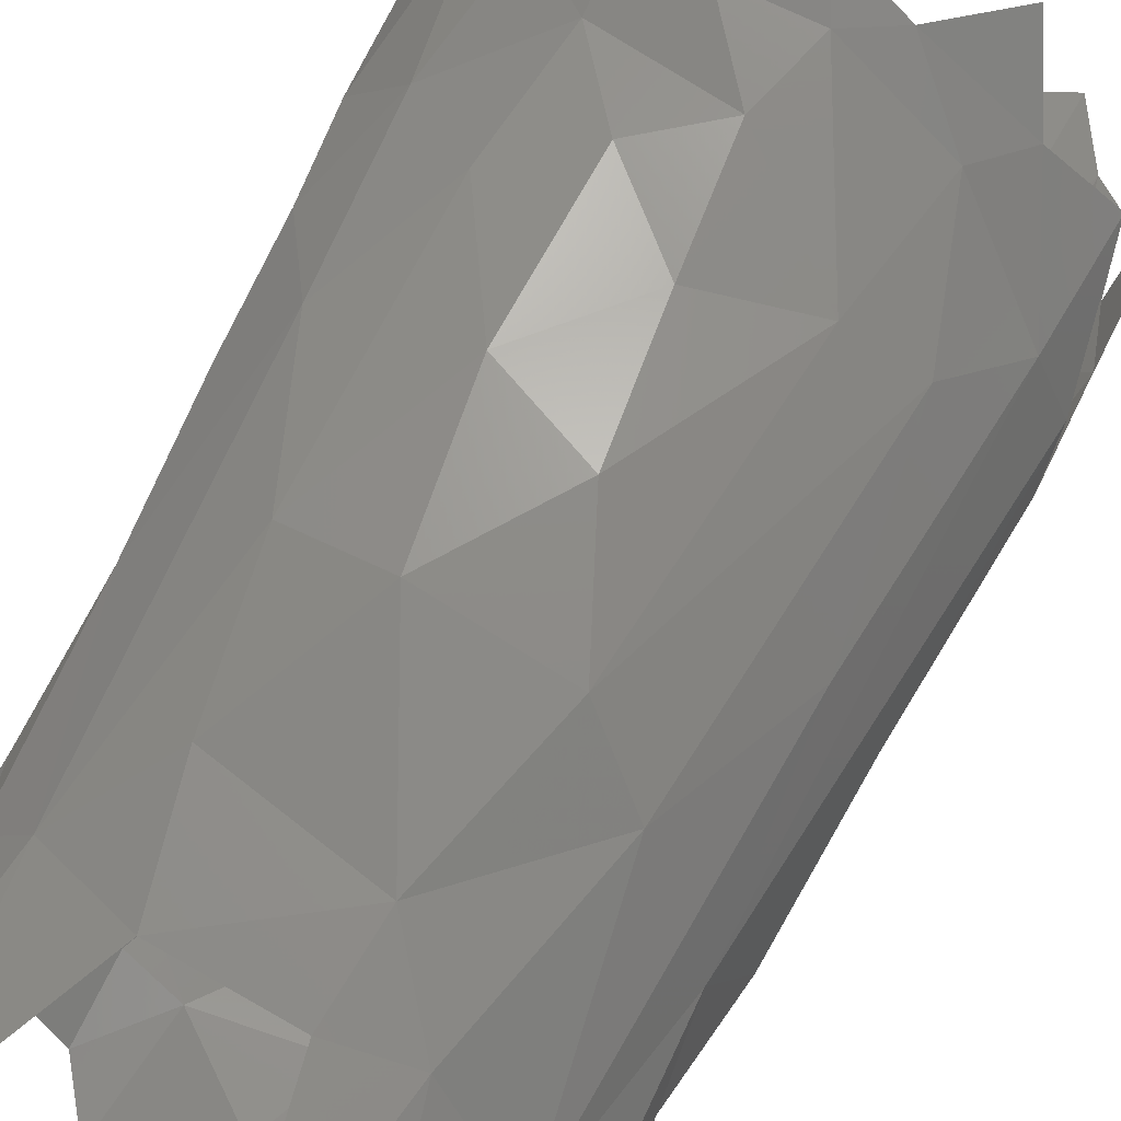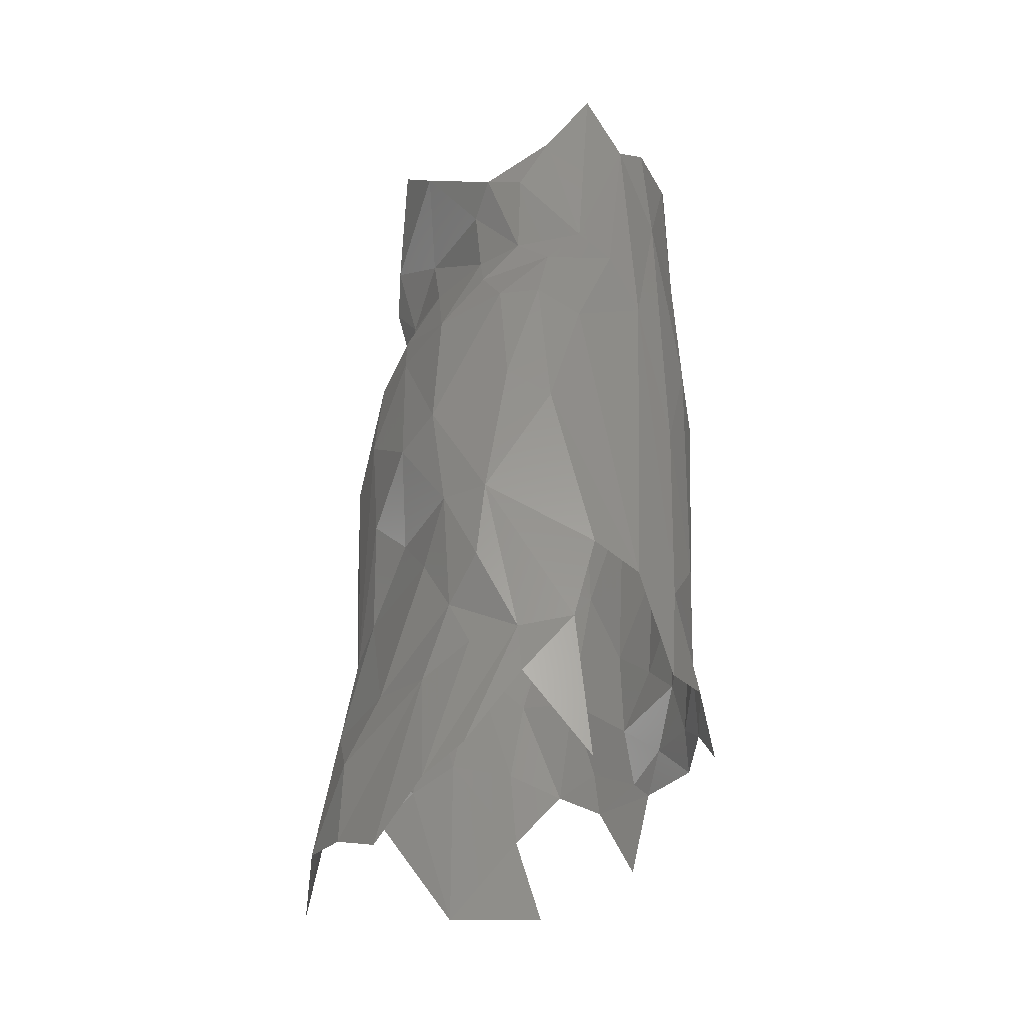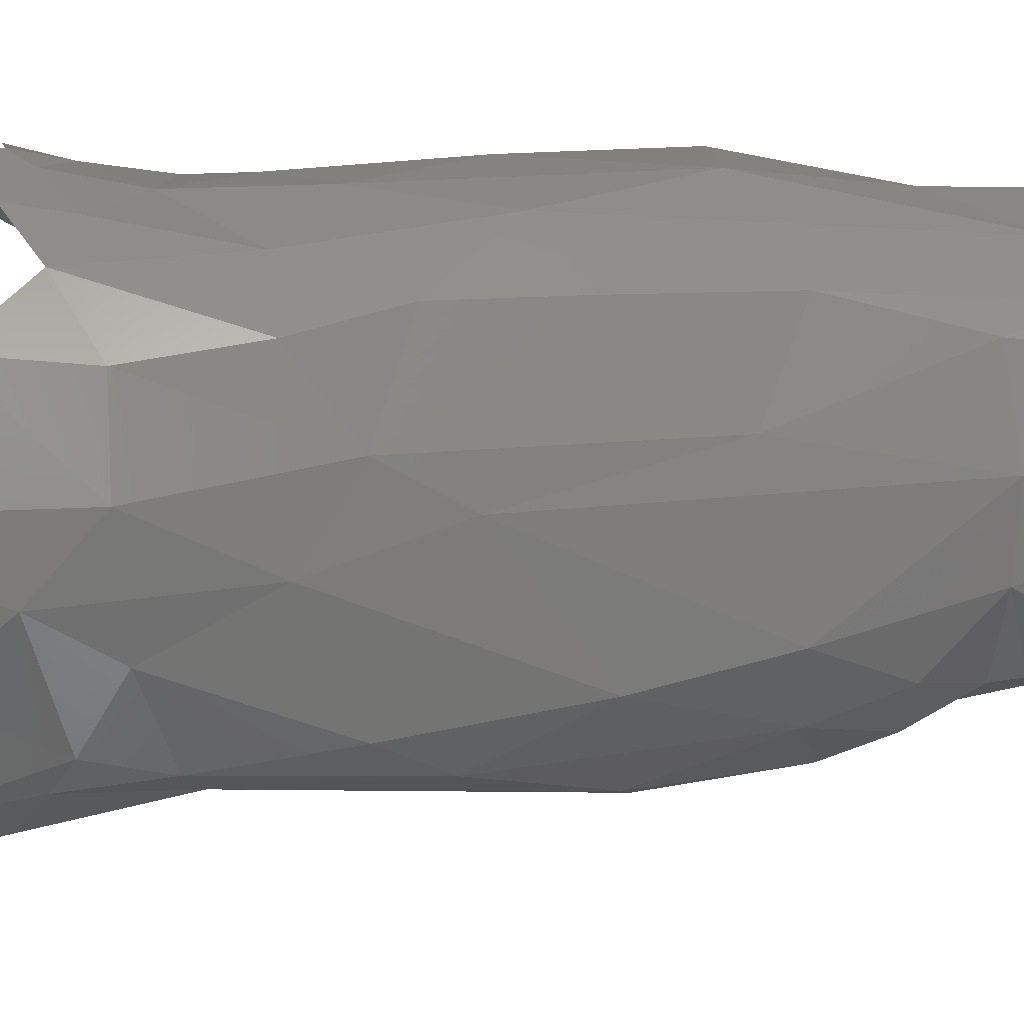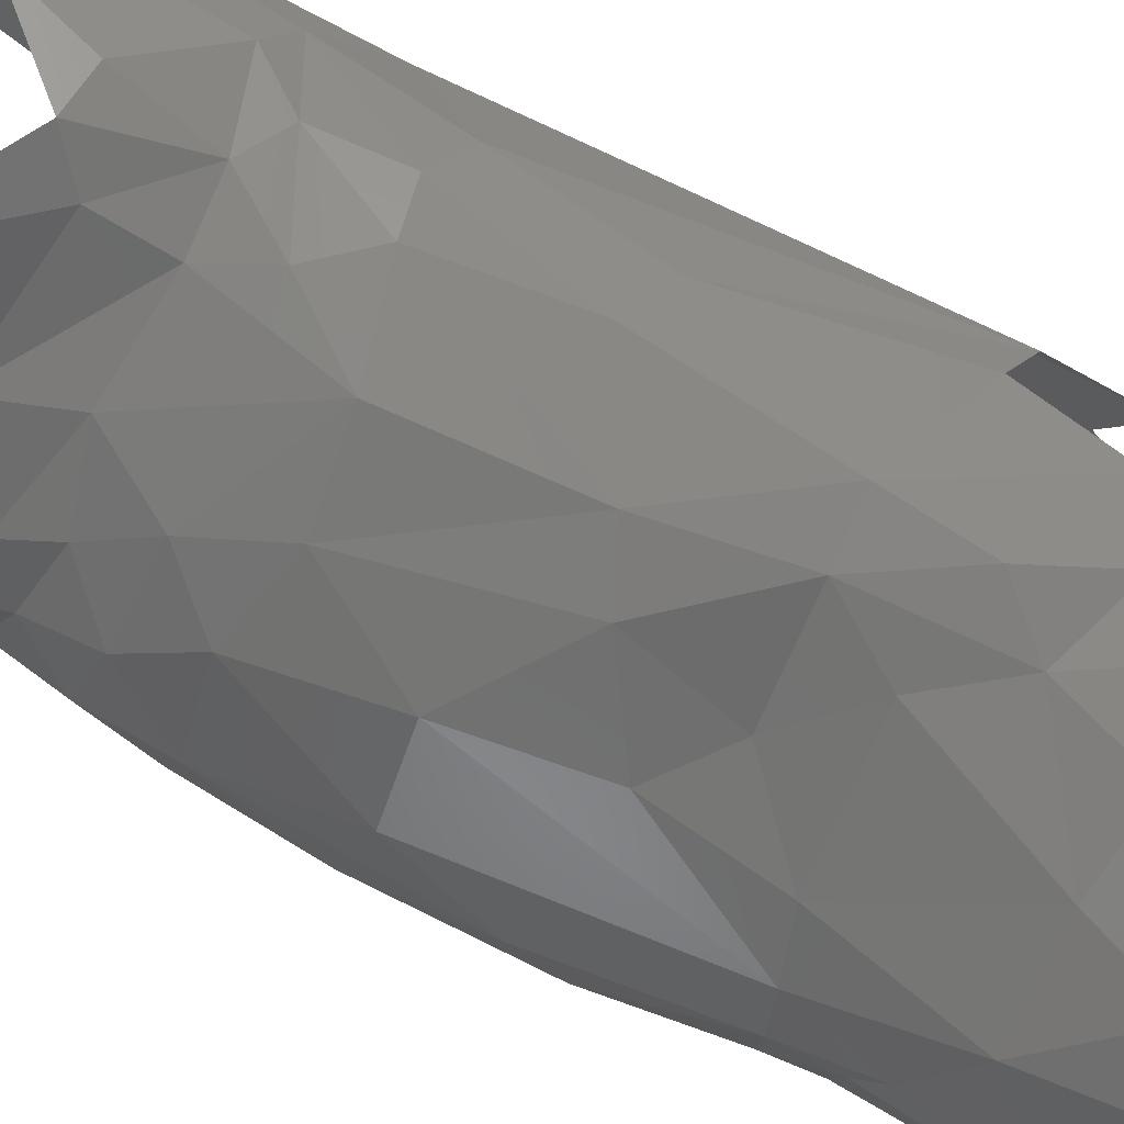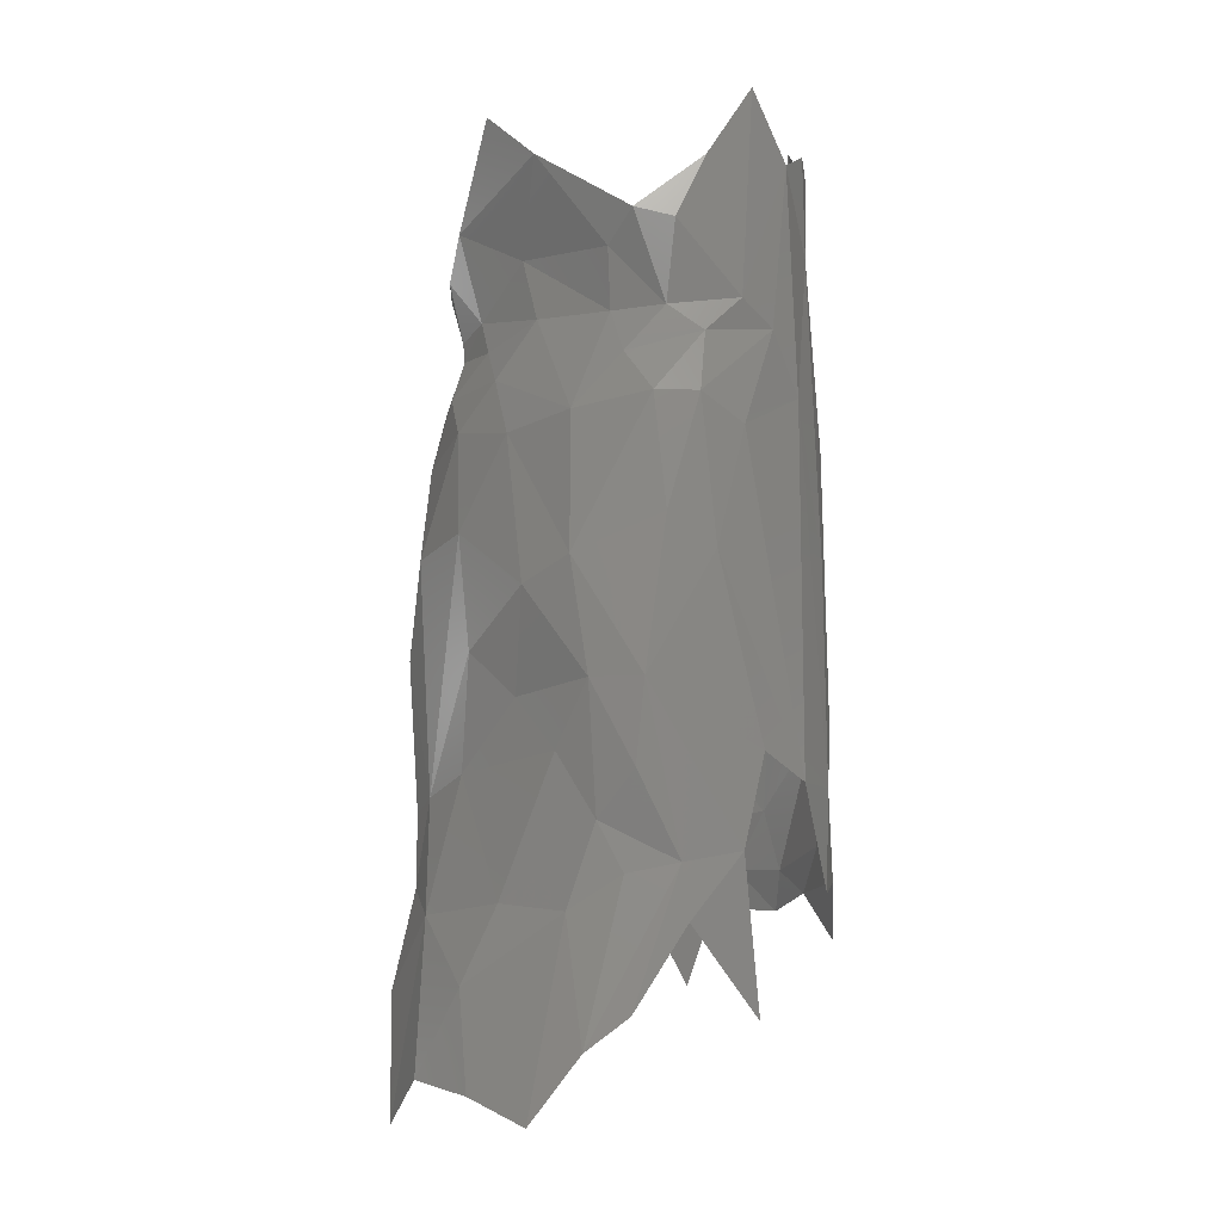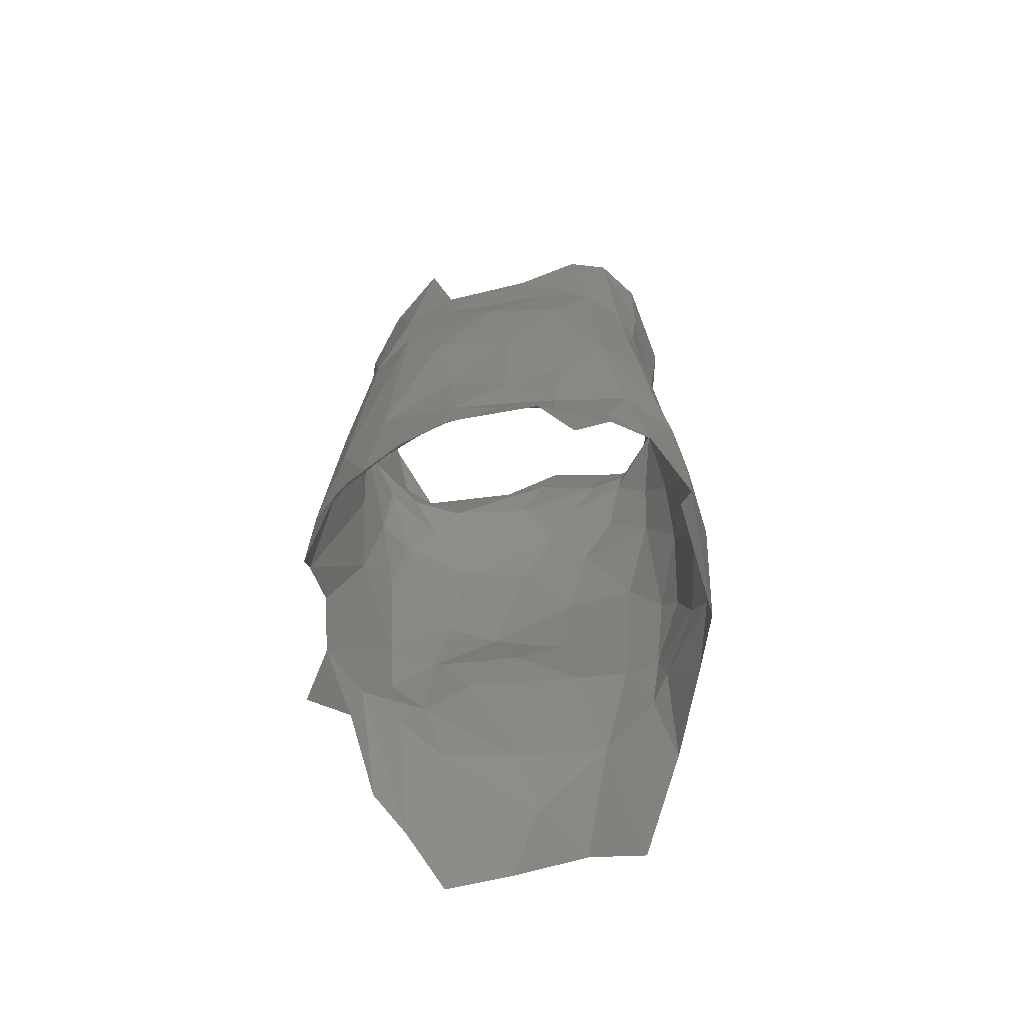
<metadata>
{"format":"stl","ext":"stl","renderer":"f3d","projection":"perspective","resolution":1024,"background":"white","views":[{"elev":70.7,"azim":-153.4,"up":"+Z"},{"elev":-29.6,"azim":-112.4,"up":"+Y"},{"elev":2.0,"azim":82.7,"up":"+Z"},{"elev":-59.1,"azim":-120.1,"up":"+Z"},{"elev":-6.2,"azim":-129.4,"up":"+Y"},{"elev":-69.7,"azim":15.0,"up":"+Y"}]}
</metadata>
<code>
# stl→obj: 141 verts, 238 faces
v -8.363 29.56 -5.382
v -7.161 30.02 -6.915
v -8.663 32.74 -3.747
v -9.245 26.14 -2.084
v -9.213 36.28 -1.353
v -9.32 32.92 0.6838
v -7.826 29.06 3.36
v -8.594 33.8 2.454
v -6.172 33.7 5.032
v -7.429 25.71 -5.137
v -9.289 24.91 -0.2045
v -4.676 27.6 6.134
v -3.348 36.09 6.615
v -8.585 24.48 -3.797
v -9.077 21.91 1.595
v -8.161 21.44 -6.545
v -9.28 21.46 -4.702
v -5.086 25.6 -6.523
v -6.485 23.44 -6.907
v -1.883 28.16 6.69
v -0.8151 25.83 -7.512
v -5.101 20.74 -8.864
v -9.762 20.11 -2.45
v -5.929 14 -9.563
v -8.891 15.87 -6.398
v 0.5193 22.92 -8.96
v -1.362 20.06 -9.673
v -8.639 14.12 3.475
v -9.873 14.28 -4.28
v 2.505 24.74 -7.909
v 3.731 26.47 -7.407
v -6.435 20.03 5.634
v -8.752 8.488 -7.577
v 2.521 20.59 -9.658
v 4.507 22.61 -8.623
v 7.586 28.4 -6.482
v 8.175 24.82 -4.394
v 8.757 34.4 -4.249
v 9.827 32.77 -1.728
v 1.102 15.55 -10.6
v 9.073 29.64 1.768
v 9.332 35.32 2.302
v 7.899 35.27 4.54
v -2.195 24.49 6.87
v 9.017 24.9 -1.37
v 4.902 14.68 -10.12
v 6.677 19.43 -8.269
v -10.78 3.904 0.146
v 7.144 22.51 -7.058
v 5.441 24.85 -7.2
v 8.189 26.84 3.253
v 6.532 26.53 5.103
v 5.953 34.26 5.547
v 2.841 27.87 6.63
v -3.975 18.09 7.295
v -10.76 5.255 -2.296
v 8.449 19.2 -5.977
v 8.741 24.43 2.328
v -6.656 8.464 -9.083
v -8.593 4.464 -7.973
v 3.923 23.16 6.598
v -6.805 2.18 -8.736
v -9.396 0.3433 -6.027
v -10.65 0.8318 -3.475
v 4.09 3.337 -10.01
v 6.669 9.993 -9.468
v 8.29 14.19 -7.226
v -7.863 -7.764 -10.35
v -6.239 -10.9 -12.11
v -5.957 -1.796 -9.775
v -2.986 -9.772 -12.89
v -7.813 -0.1572 -8
v -9.145 -6.208 -8.716
v -2.366 -1.494 -10.79
v -4.689 5.277 -9.392
v -9.582 3.717 2.792
v -7.669 6.374 4.832
v 8.431 19.28 3.576
v 1.185 17.66 7.838
v 4.76 17.51 7.021
v -1.61 -5.138 -12.31
v -9.831 -2.256 -5.981
v 1.445 4.391 -10.07
v 9.606 10.26 -2.33
v 0.6823 -9.32 -13.1
v 2.382 -2.1 -11.39
v 7.634 7.535 -8.467
v -5.052 6.505 6.22
v 9.323 17.64 -0.2389
v -1.822 13.24 7.745
v -10.71 -6.59 -2.654
v 5.931 2.587 -9.435
v 3.614 -11.59 -12.39
v 6.033 -5.748 -10.76
v 5.277 -0.9591 -9.947
v 2.049 11.5 7.512
v 7.032 11.79 5.718
v -9.877 -1.11 2.347
v 8.874 13.45 3.43
v 6.317 -0.2347 -8.919
v 9.4 5.33 -4.046
v -1.163 7.732 7.025
v 8.378 1.188 -6.337
v -5.958 1.066 5.591
v 9.914 7.286 -0.7702
v 4.829 6.987 6.506
v 8.12 -4.305 -7.071
v 9.111 8.678 3.249
v -7.463 -0.6053 5.14
v 1.92 4.907 6.974
v 9.241 -1.706 -4.79
v -0.7226 2.872 7.038
v -1.633 -0.1141 7.239
v 7.672 4.83 4.62
v 10.06 0.6481 -2.061
v -3.459 -1.227 7.089
v -5.997 -3.485 6.611
v 9.656 4.965 2.269
v 9.345 -8.87 -2.371
v 4.224 1.98 6.363
v 9.923 0.56 1.544
v 8.515 -0.9835 4.116
v 1.643 -0.07362 7.257
v -0.6552 -2.154 7.885
v 6.709 0.04558 5.544
v 3.633 -2.035 7.485
v 9.828 -3.59 1.858
v 4.309 -1.211 6.932
v 6.852 -2.272 5.887
v 5.259 -6.131 7.122
v -3.522 12.76 -10.41
v -1.95 7.797 -9.531
v 0.3746 9.965 -10.49
v 5.84 25.91 -7.016
v 0.4884 28.95 -7.375
v 5.957 28.82 -7.78
v -5.472 28.51 -7.003
v -2.227 33.3 -8.804
v 4.486 30.93 -8.272
v 1.089 35.83 -9.12
v 9.187 -8.218 3.101
f 1 2 3
f 4 3 5
f 4 1 3
f 4 5 6
f 7 8 9
f 10 1 4
f 7 6 8
f 11 4 6
f 12 9 13
f 14 10 4
f 11 6 15
f 16 14 17
f 18 10 19
f 16 19 14
f 14 19 10
f 11 14 4
f 6 7 15
f 12 13 20
f 21 18 22
f 22 18 19
f 11 17 14
f 7 9 12
f 16 22 19
f 11 23 17
f 22 16 24
f 16 17 25
f 26 22 27
f 21 22 26
f 7 28 15
f 29 25 17
f 17 23 29
f 21 26 30
f 21 30 31
f 24 16 25
f 23 11 15
f 32 7 12
f 25 33 24
f 26 27 34
f 34 35 26
f 30 26 35
f 36 37 38
f 37 39 38
f 32 28 7
f 40 34 27
f 41 42 39
f 41 43 42
f 44 32 12
f 33 25 29
f 39 37 45
f 45 41 39
f 20 44 12
f 46 47 34
f 23 48 29
f 35 34 47
f 23 15 48
f 35 47 49
f 49 50 35
f 37 50 49
f 43 41 51
f 51 52 43
f 52 53 43
f 54 53 52
f 55 32 44
f 44 20 54
f 33 29 56
f 34 40 46
f 49 57 37
f 58 41 45
f 59 33 60
f 49 47 57
f 58 51 41
f 44 54 61
f 60 62 59
f 60 33 63
f 56 29 48
f 64 63 33
f 64 33 56
f 65 46 40
f 57 45 37
f 52 61 54
f 63 62 60
f 46 66 47
f 57 47 67
f 68 69 70
f 69 71 70
f 68 70 72
f 73 68 63
f 68 72 63
f 70 74 62
f 74 75 62
f 70 62 72
f 62 63 72
f 47 66 67
f 48 15 76
f 28 76 15
f 28 32 77
f 58 78 51
f 79 44 61
f 78 52 51
f 61 52 80
f 81 70 71
f 70 81 74
f 73 63 82
f 74 83 75
f 57 84 45
f 71 85 81
f 74 81 86
f 74 86 83
f 82 63 64
f 65 66 46
f 87 67 66
f 77 32 55
f 55 44 79
f 79 61 80
f 85 86 81
f 84 57 67
f 88 77 55
f 58 45 89
f 90 55 79
f 91 82 64
f 83 86 65
f 65 92 66
f 77 76 28
f 89 45 84
f 89 78 58
f 85 93 86
f 55 90 88
f 86 93 94
f 86 95 65
f 66 92 87
f 90 79 96
f 78 97 52
f 96 79 80
f 86 94 95
f 65 95 92
f 48 76 98
f 99 97 78
f 80 52 97
f 95 100 92
f 101 67 87
f 88 90 102
f 78 89 99
f 95 94 100
f 103 87 92
f 87 103 101
f 101 84 67
f 104 76 77
f 84 105 89
f 89 105 99
f 103 92 100
f 96 80 106
f 94 107 100
f 102 90 96
f 108 97 99
f 98 76 109
f 106 80 97
f 96 110 102
f 100 107 111
f 100 111 103
f 101 103 111
f 76 104 109
f 104 77 88
f 102 112 88
f 99 105 108
f 84 101 105
f 110 96 106
f 113 88 112
f 102 110 112
f 108 114 97
f 111 115 101
f 105 101 115
f 113 104 88
f 109 116 117
f 109 104 116
f 108 118 114
f 106 97 114
f 107 119 111
f 104 113 116
f 110 120 112
f 121 105 115
f 105 121 118
f 110 106 120
f 114 120 106
f 115 111 119
f 114 118 122
f 118 121 122
f 112 123 113
f 120 123 112
f 116 113 124
f 113 123 124
f 122 125 114
f 120 114 125
f 123 126 124
f 127 122 121
f 125 128 120
f 123 120 128
f 123 128 126
f 129 126 128
f 129 125 122
f 128 125 129
f 126 129 130
f 27 131 40
f 131 27 24
f 22 24 27
f 24 33 59
f 75 59 62
f 131 132 133
f 131 59 132
f 83 65 133
f 59 131 24
f 40 133 65
f 83 133 132
f 40 131 133
f 75 132 59
f 75 83 132
f 37 134 50
f 21 135 18
f 31 135 21
f 31 30 50
f 31 50 134
f 36 136 134
f 36 134 37
f 10 18 137
f 30 35 50
f 18 135 137
f 10 137 2
f 1 10 2
f 138 135 139
f 135 138 137
f 136 139 31
f 135 31 139
f 138 2 137
f 140 138 139
f 136 31 134
f 118 108 105
f 127 119 141
f 115 127 121
f 119 127 115

</code>
